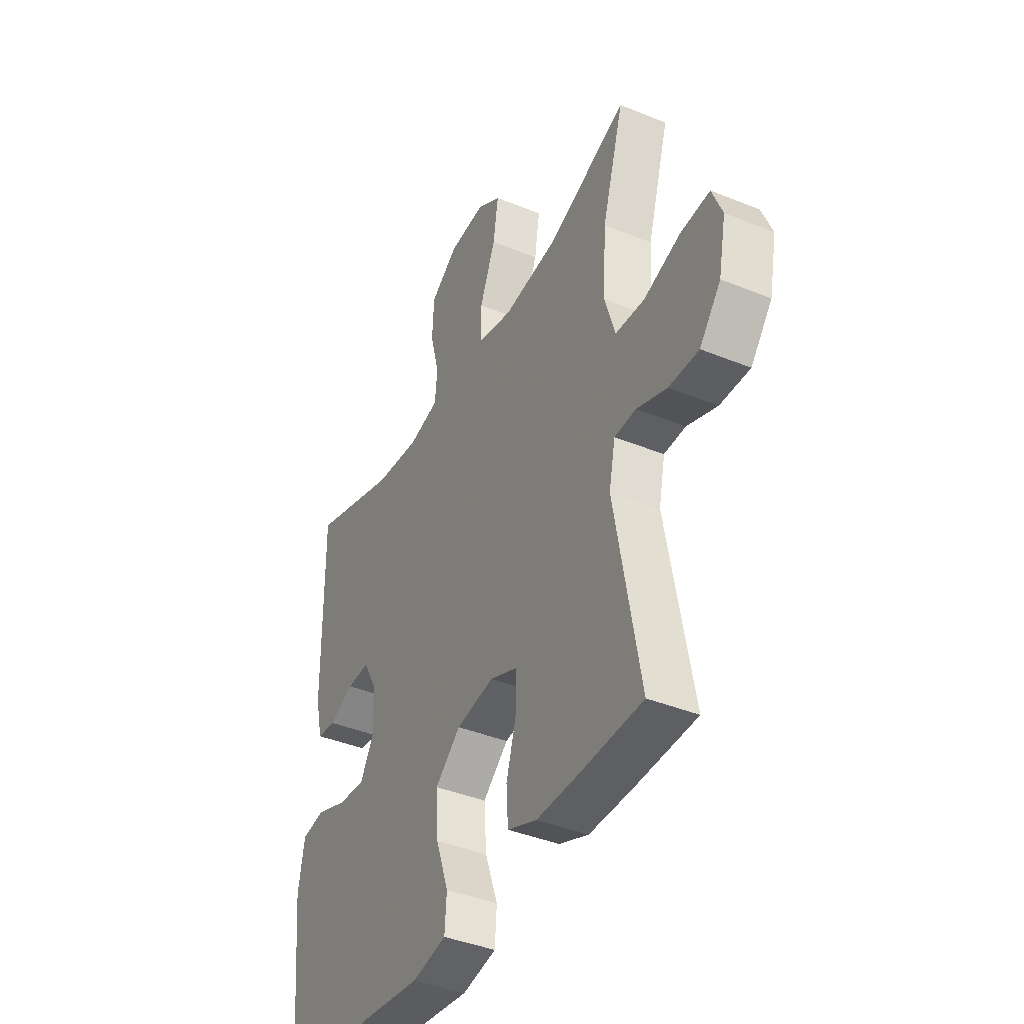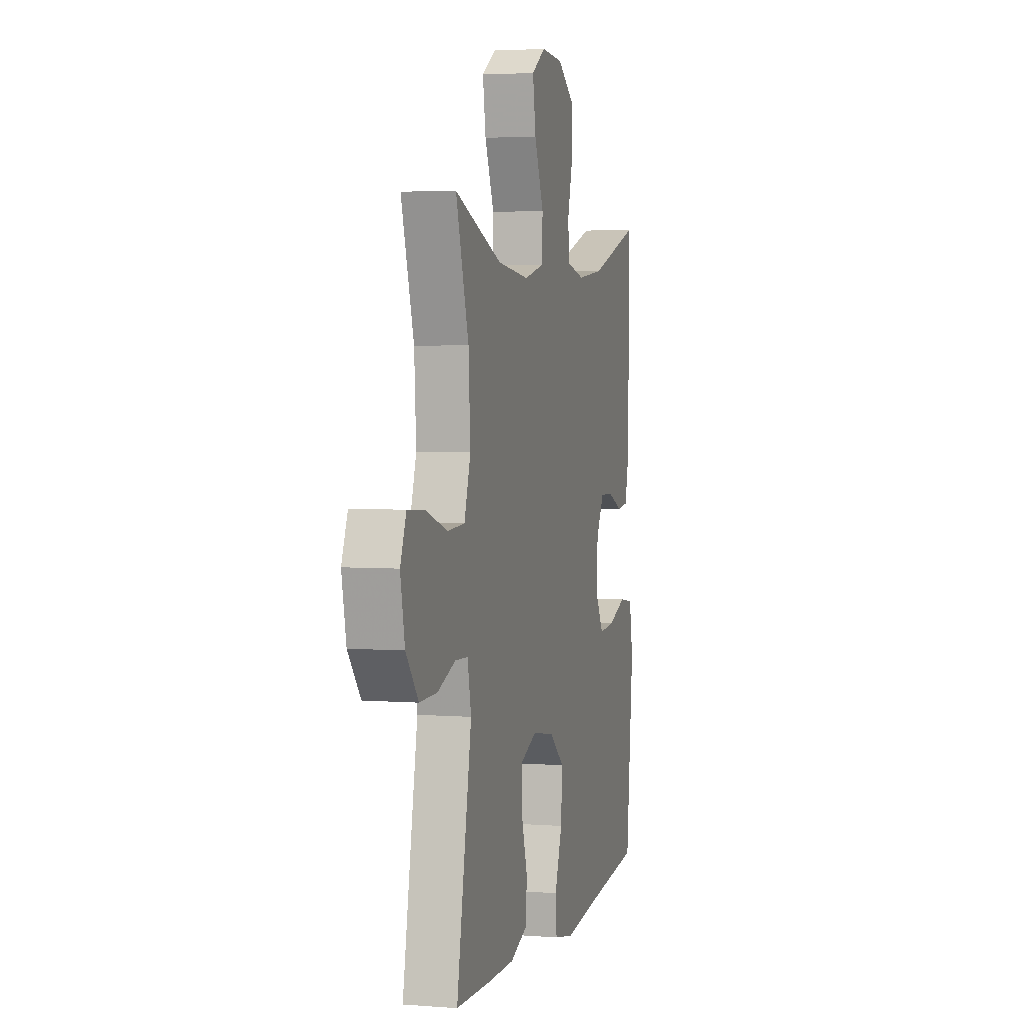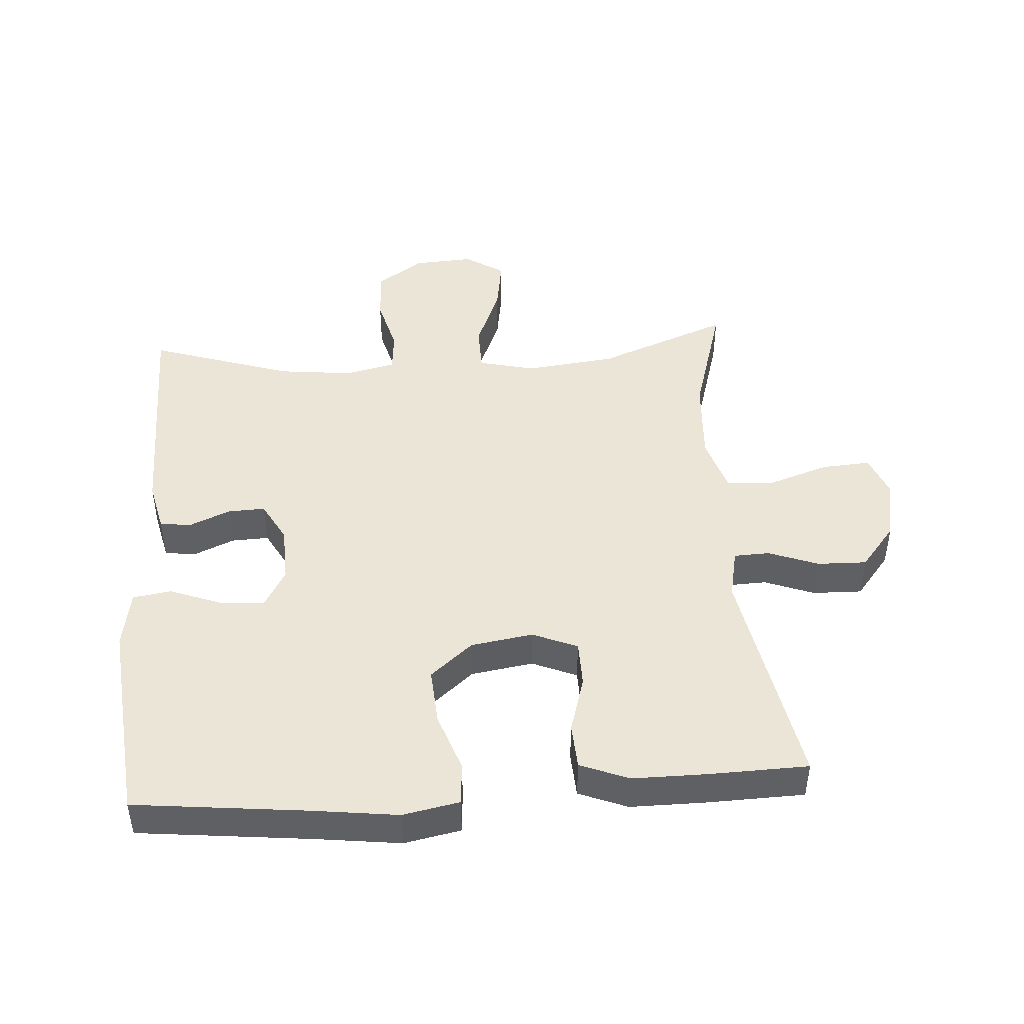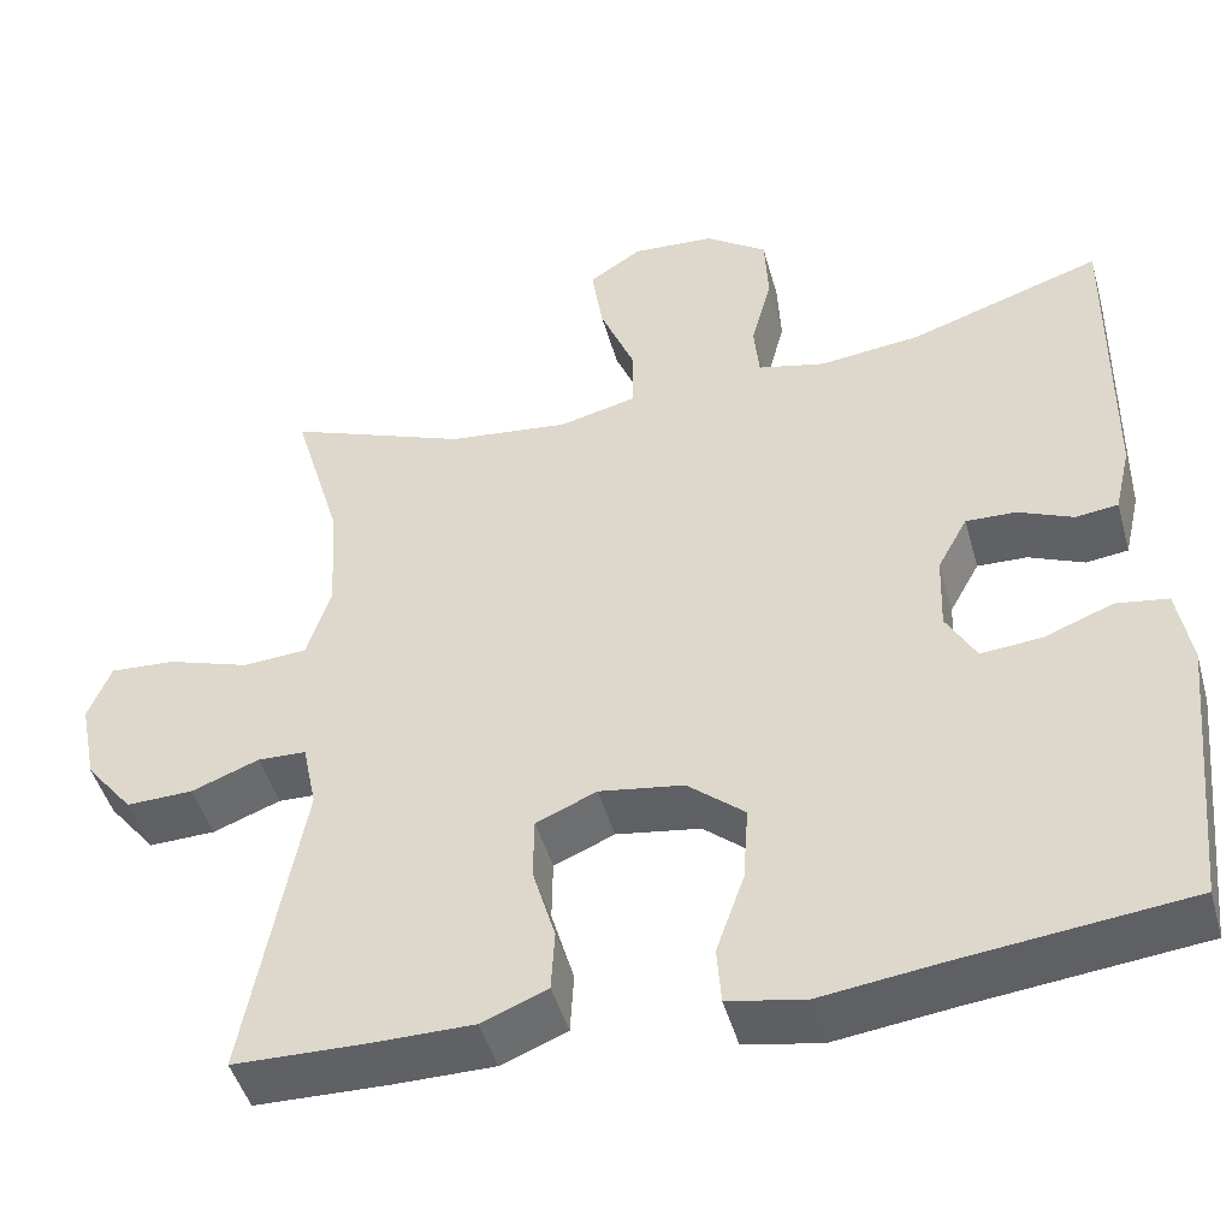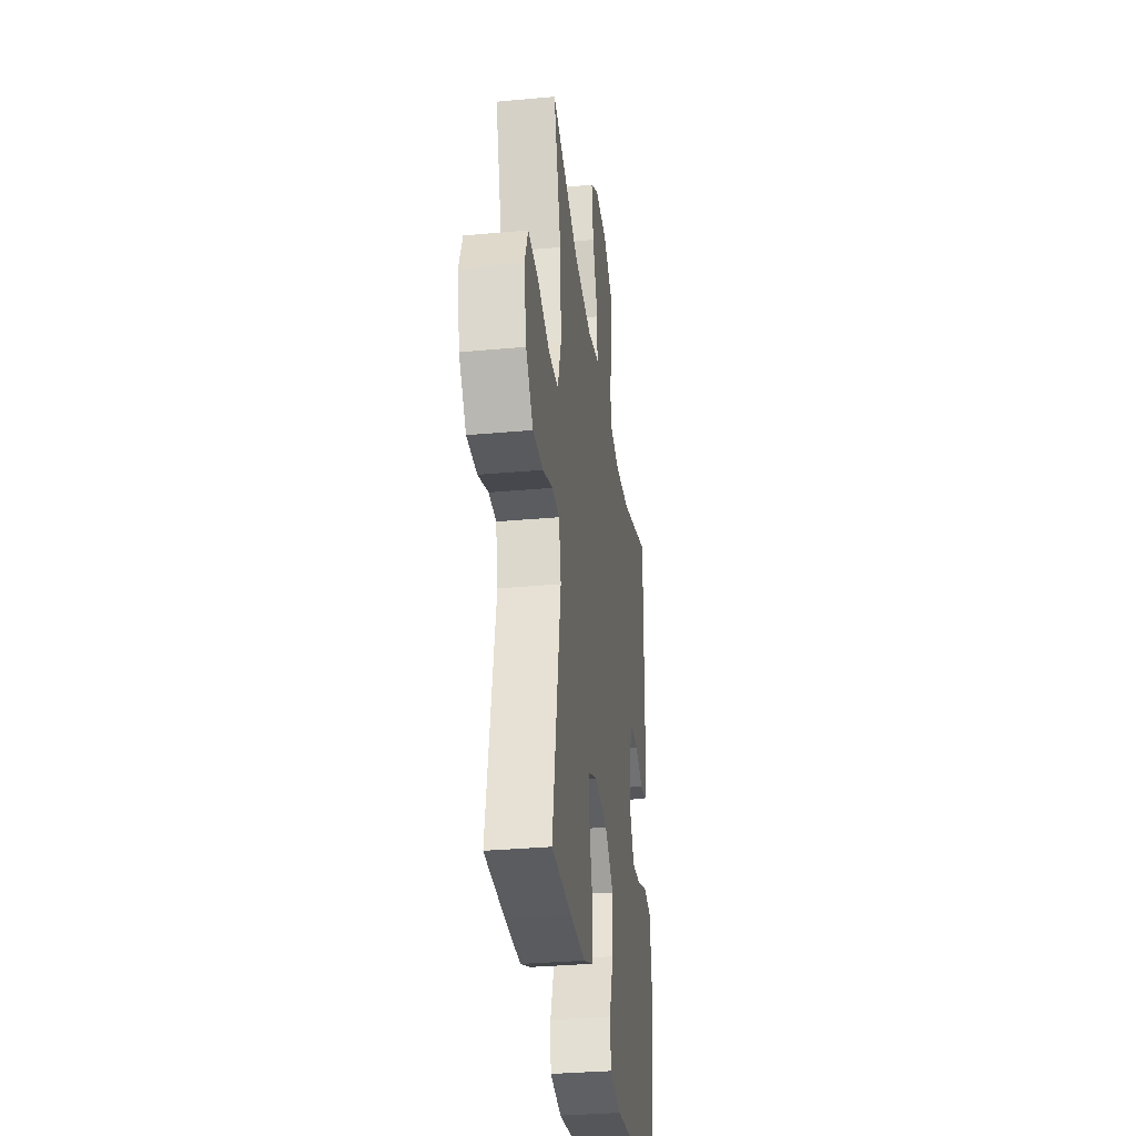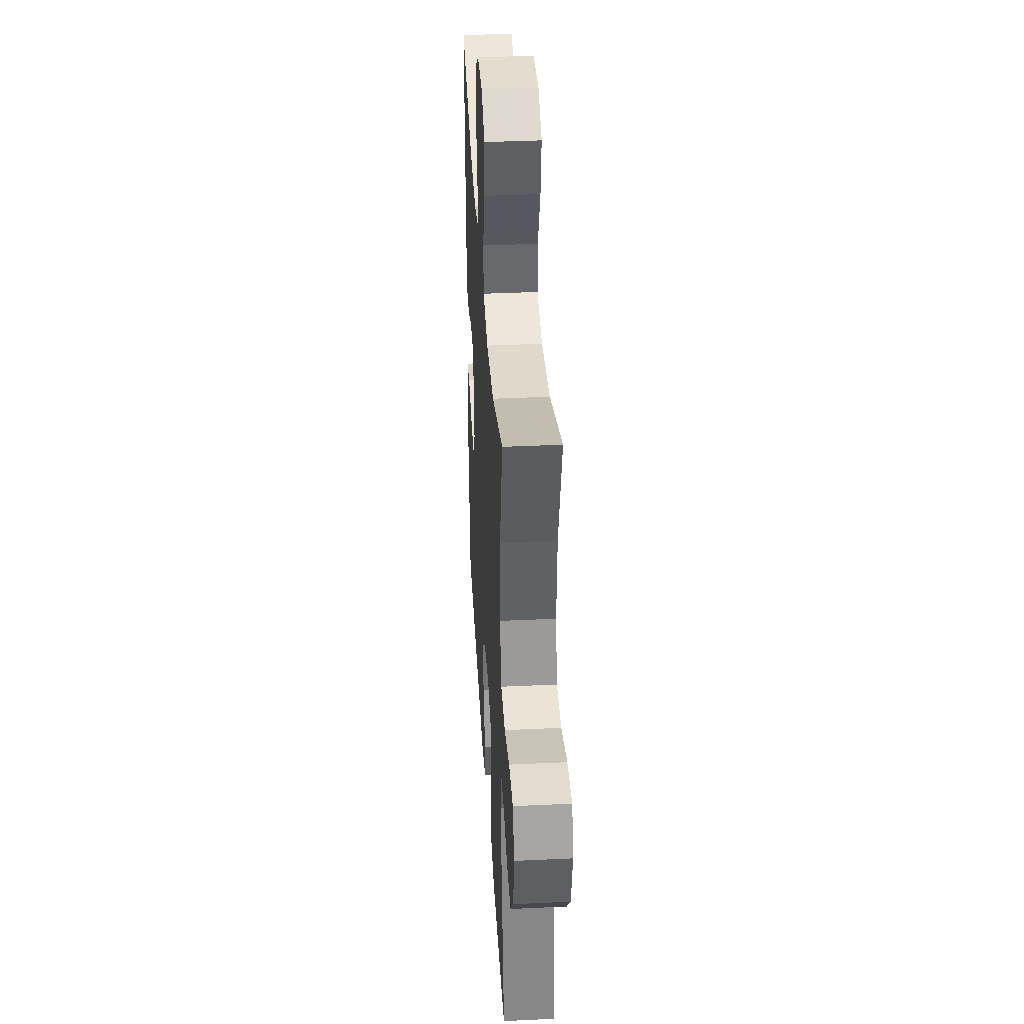
<metadata>
{"format":"obj","ext":"obj","renderer":"f3d","projection":"perspective","resolution":1024,"background":"white","views":[{"elev":-40.3,"azim":-116.7,"up":"+Z"},{"elev":3.6,"azim":-75.3,"up":"+Z"},{"elev":45.7,"azim":176.0,"up":"+Y"},{"elev":-46.5,"azim":15.4,"up":"+Z"},{"elev":-32.5,"azim":-82.7,"up":"+Z"},{"elev":38.4,"azim":-93.4,"up":"+Z"}]}
</metadata>
<code>
v 0.5 0.07 -0.5
v 0.237 0.07 -0.529
v 0.104 0.07 -0.546
v 0.017 0.07 -0.529
v 0.012 0.07 -0.464
v 0.044 0.07 -0.373
v 0.05 0.07 -0.286
v -0.015 0.07 -0.231
v -0.111 0.07 -0.216
v -0.18 0.07 -0.245
v -0.181 0.07 -0.316
v -0.155 0.07 -0.404
v -0.159 0.07 -0.474
v -0.234 0.07 -0.504
v -0.349 0.07 -0.504
v -0.5 0.07 -0.5
v -0.435 0.07 -0.148
v -0.451 0.07 -0.071
v -0.506 0.07 -0.069
v -0.583 0.07 -0.098
v -0.659 0.07 -0.1
v -0.713 0.07 -0.033
v -0.732 0.07 0.062
v -0.706 0.07 0.127
v -0.631 0.07 0.122
v -0.538 0.07 0.091
v -0.464 0.07 0.096
v -0.437 0.07 0.182
v -0.445 0.07 0.314
v -0.5 0.07 0.5
v -0.296 0.07 0.421
v -0.158 0.07 0.405
v -0.07 0.07 0.426
v -0.069 0.07 0.499
v -0.109 0.07 0.597
v -0.122 0.07 0.681
v -0.062 0.07 0.72
v 0.032 0.07 0.714
v 0.102 0.07 0.665
v 0.106 0.07 0.584
v 0.083 0.07 0.496
v 0.089 0.07 0.433
v 0.166 0.07 0.415
v 0.281 0.07 0.428
v 0.5 0.07 0.5
v 0.497 0.07 0.144
v 0.479 0.07 0.066
v 0.431 0.07 0.06
v 0.368 0.07 0.087
v 0.311 0.07 0.089
v 0.277 0.07 0.027
v 0.274 0.07 -0.061
v 0.308 0.07 -0.121
v 0.377 0.07 -0.115
v 0.456 0.07 -0.085
v 0.515 0.07 -0.094
v 0.531 0.07 -0.184
v 0.5 0 -0.5
v 0.237 0 -0.529
v 0.104 0 -0.546
v 0.017 0 -0.529
v 0.012 0 -0.464
v 0.044 0 -0.373
v 0.05 0 -0.286
v -0.015 0 -0.231
v -0.111 0 -0.216
v -0.18 0 -0.245
v -0.181 0 -0.316
v -0.155 0 -0.404
v -0.159 0 -0.474
v -0.234 0 -0.504
v -0.349 0 -0.504
v -0.5 0 -0.5
v -0.435 0 -0.148
v -0.451 0 -0.071
v -0.506 0 -0.069
v -0.583 0 -0.098
v -0.659 0 -0.1
v -0.713 0 -0.033
v -0.732 0 0.062
v -0.706 0 0.127
v -0.631 0 0.122
v -0.538 0 0.091
v -0.464 0 0.096
v -0.437 0 0.182
v -0.445 0 0.314
v -0.5 0 0.5
v -0.296 0 0.421
v -0.158 0 0.405
v -0.07 0 0.426
v -0.069 0 0.499
v -0.109 0 0.597
v -0.122 0 0.681
v -0.062 0 0.72
v 0.032 0 0.714
v 0.102 0 0.665
v 0.106 0 0.584
v 0.083 0 0.496
v 0.089 0 0.433
v 0.166 0 0.415
v 0.281 0 0.428
v 0.5 0 0.5
v 0.497 0 0.144
v 0.479 0 0.066
v 0.431 0 0.06
v 0.368 0 0.087
v 0.311 0 0.089
v 0.277 0 0.027
v 0.274 0 -0.061
v 0.308 0 -0.121
v 0.377 0 -0.115
v 0.456 0 -0.085
v 0.515 0 -0.094
v 0.531 0 -0.184
f 54 55 56 57
f 53 54 57 1
f 52 53 1 2
f 51 52 2 3
f 46 47 48 49
f 44 45 46 49
f 43 44 49 50
f 42 43 50 51
f 38 39 40 41
f 38 41 42
f 37 38 42
f 34 35 36 37
f 33 34 37 42
f 32 33 42 51
f 29 30 31
f 28 29 31 32
f 27 28 32 51
f 23 24 25 26
f 19 20 21 22
f 18 19 22 23
f 14 15 16 17
f 14 17 18
f 11 12 13 14
f 10 11 14 18
f 9 10 18
f 8 9 18 23
f 3 4 5 6
f 3 6 7
f 51 3 7
f 8 23 26 27
f 8 27 51
f 7 8 51
f 114 113 112 111
f 58 114 111 110
f 59 58 110 109
f 60 59 109 108
f 106 105 104 103
f 106 103 102 101
f 107 106 101 100
f 108 107 100 99
f 98 97 96 95
f 99 98 95
f 99 95 94
f 94 93 92 91
f 99 94 91 90
f 108 99 90 89
f 88 87 86
f 89 88 86 85
f 108 89 85 84
f 83 82 81 80
f 79 78 77 76
f 80 79 76 75
f 74 73 72 71
f 75 74 71
f 71 70 69 68
f 75 71 68 67
f 75 67 66
f 80 75 66 65
f 63 62 61 60
f 64 63 60
f 64 60 108
f 84 83 80 65
f 108 84 65
f 108 65 64
f 1 58 59 2
f 2 59 60 3
f 3 60 61 4
f 4 61 62 5
f 5 62 63 6
f 6 63 64 7
f 7 64 65 8
f 8 65 66 9
f 9 66 67 10
f 10 67 68 11
f 11 68 69 12
f 12 69 70 13
f 13 70 71 14
f 14 71 72 15
f 15 72 73 16
f 16 73 74 17
f 17 74 75 18
f 18 75 76 19
f 19 76 77 20
f 20 77 78 21
f 21 78 79 22
f 22 79 80 23
f 23 80 81 24
f 24 81 82 25
f 25 82 83 26
f 26 83 84 27
f 27 84 85 28
f 28 85 86 29
f 29 86 87 30
f 30 87 88 31
f 31 88 89 32
f 32 89 90 33
f 33 90 91 34
f 34 91 92 35
f 35 92 93 36
f 36 93 94 37
f 37 94 95 38
f 38 95 96 39
f 39 96 97 40
f 40 97 98 41
f 41 98 99 42
f 42 99 100 43
f 43 100 101 44
f 44 101 102 45
f 45 102 103 46
f 46 103 104 47
f 47 104 105 48
f 48 105 106 49
f 49 106 107 50
f 50 107 108 51
f 51 108 109 52
f 52 109 110 53
f 53 110 111 54
f 54 111 112 55
f 55 112 113 56
f 56 113 114 57
f 57 114 58 1

</code>
